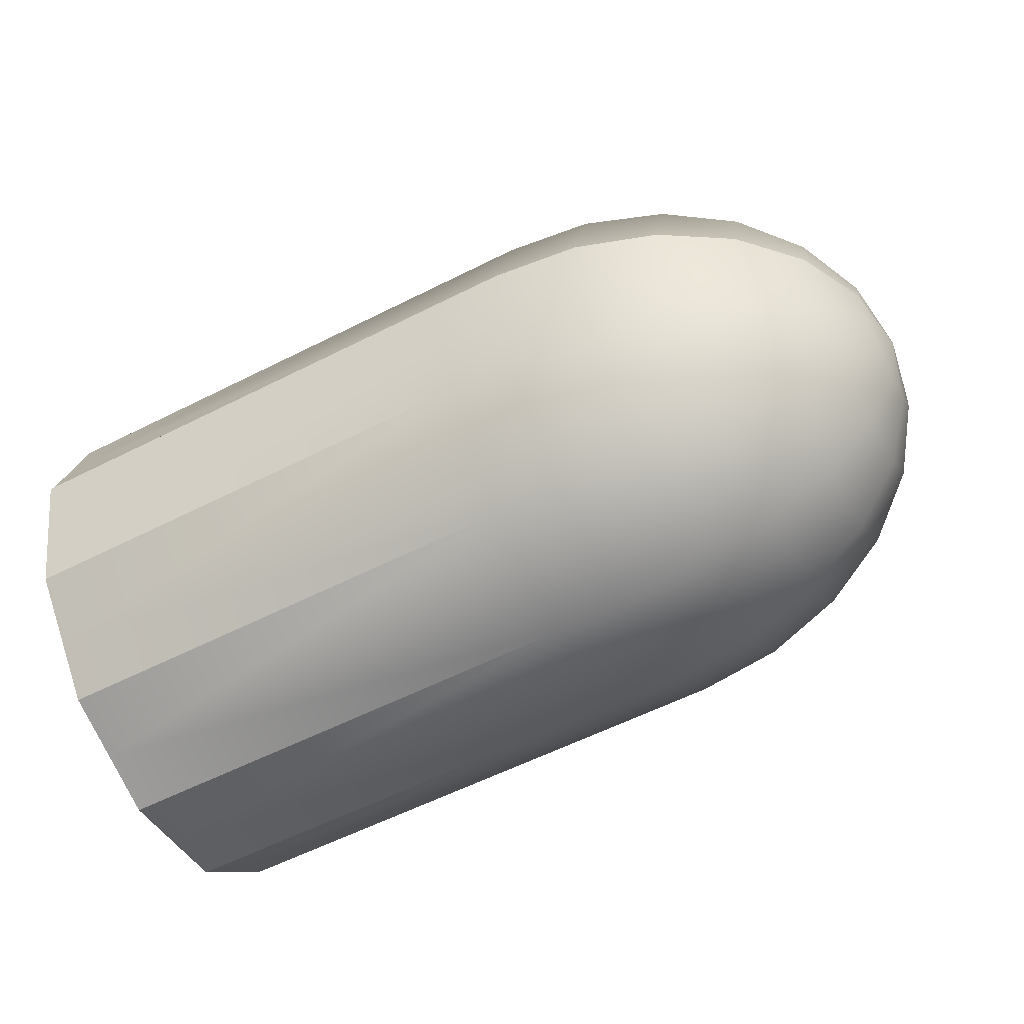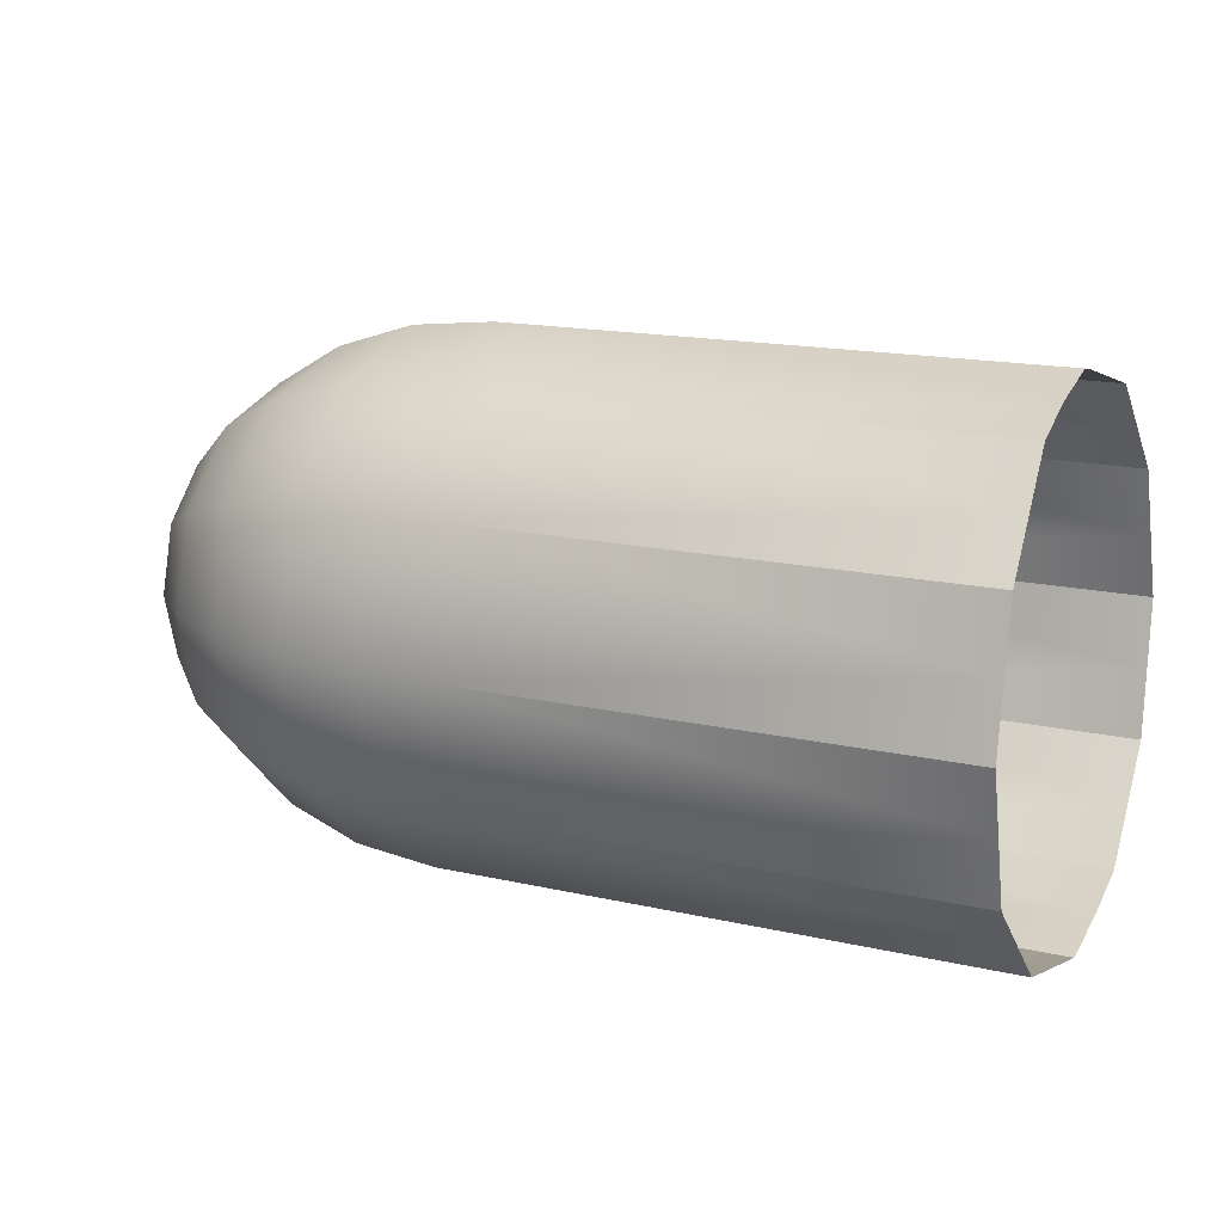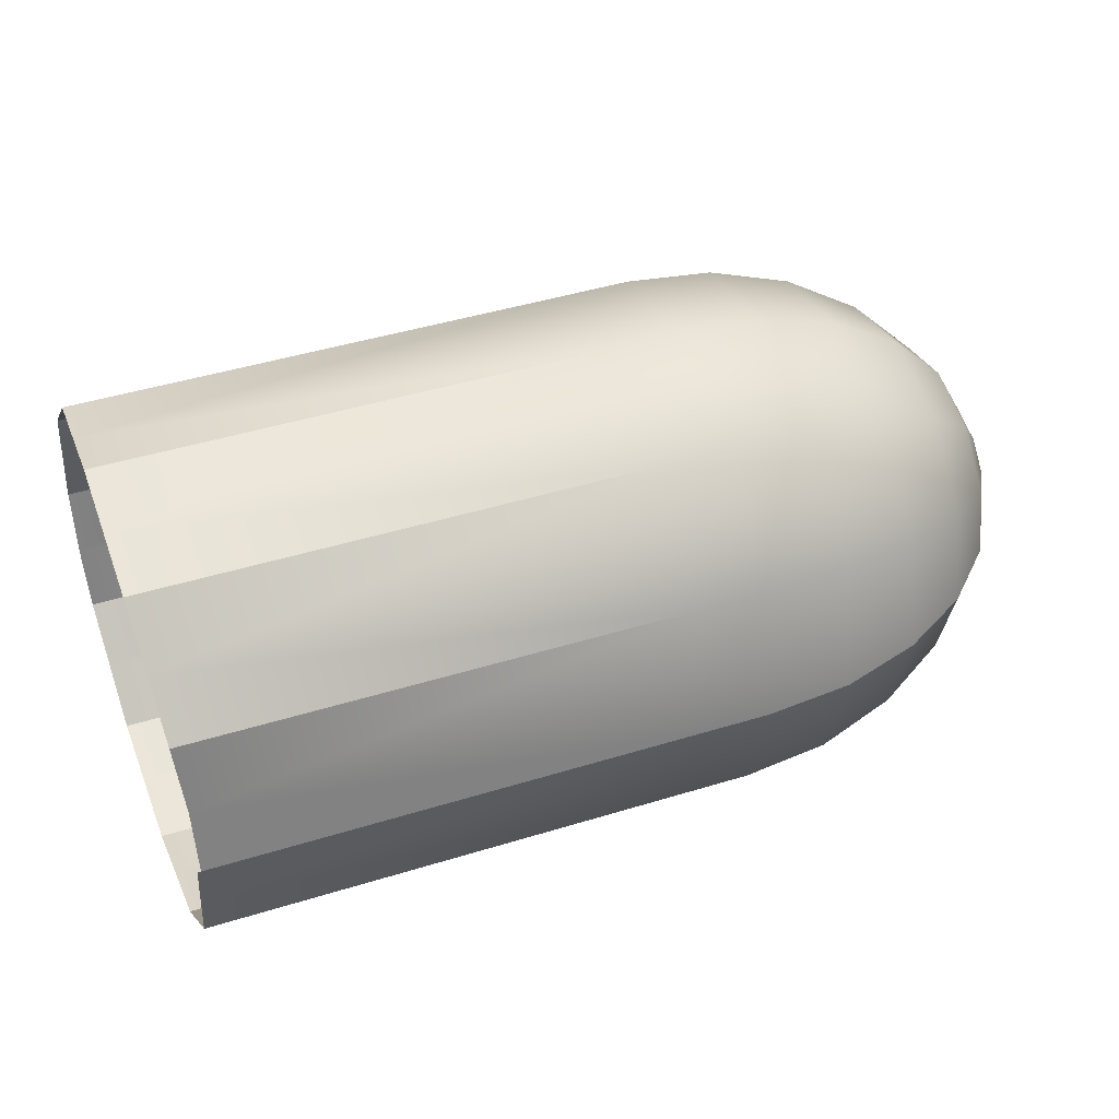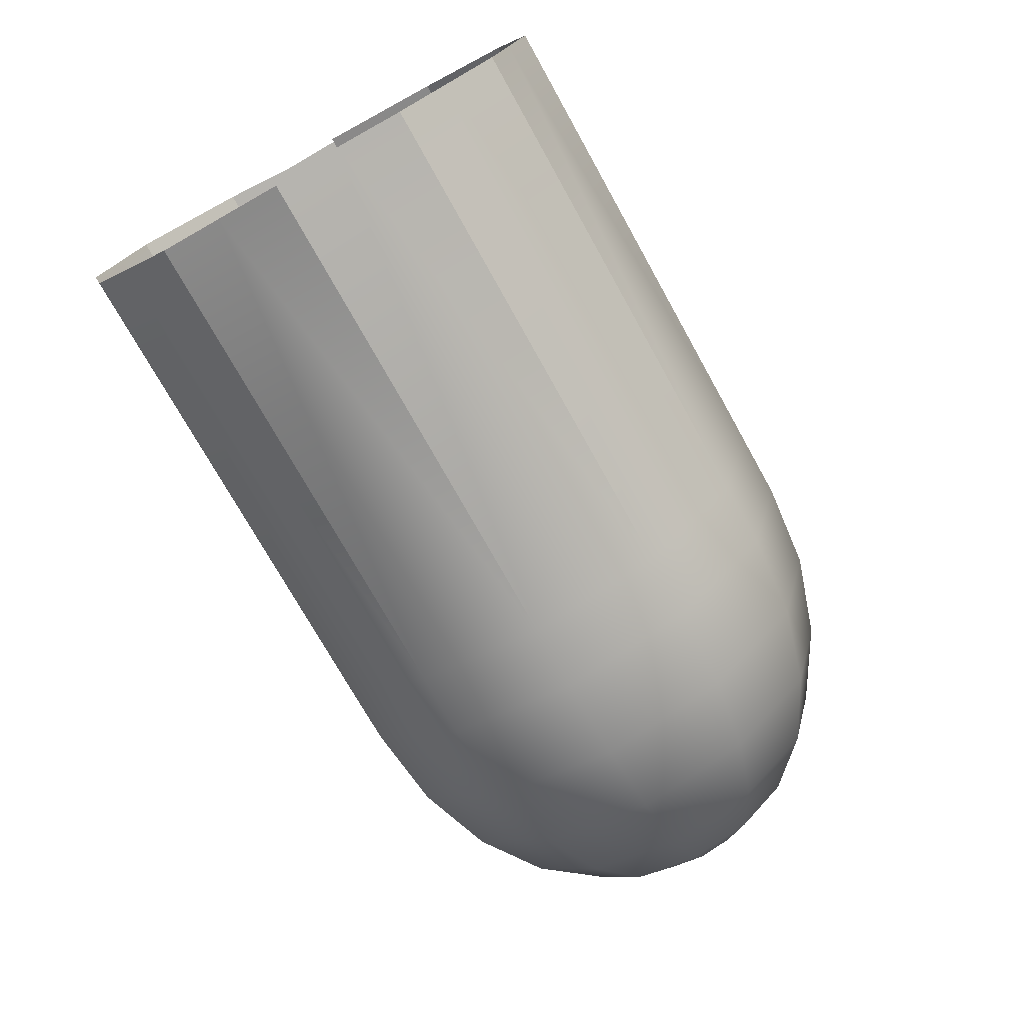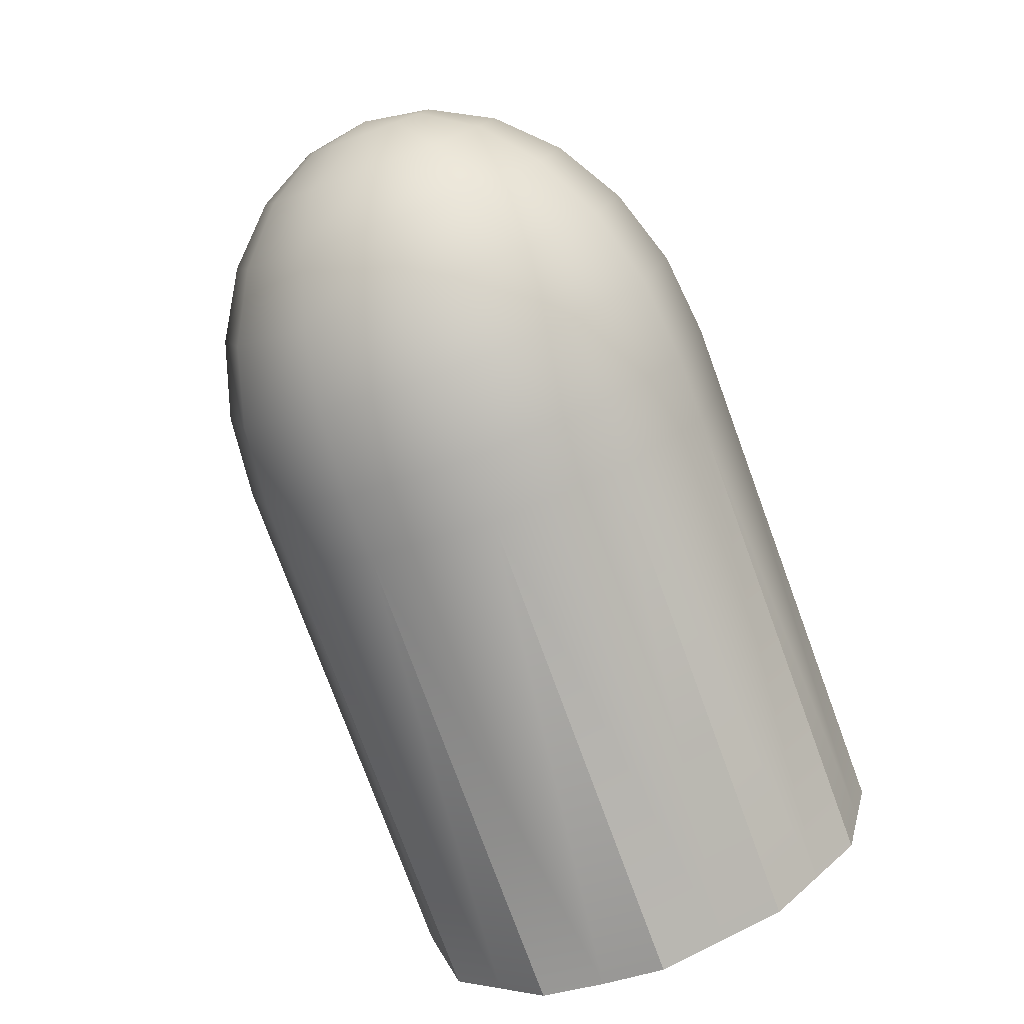
<metadata>
{"format":"obj","ext":"obj","renderer":"f3d","projection":"perspective","resolution":1024,"background":"white","views":[{"elev":-58.0,"azim":27.7,"up":"+Y"},{"elev":16.2,"azim":-154.8,"up":"+Z"},{"elev":45.1,"azim":-19.6,"up":"+Y"},{"elev":-73.5,"azim":-60.9,"up":"+Z"},{"elev":-77.4,"azim":110.2,"up":"+Z"}]}
</metadata>
<code>
g rightbicep:default1
v -0.5369 0.03136 -0.2365
v -0.5369 -0.0108 -0.07915
v -0.5369 0.1466 -0.3517
v -0.5369 0.3039 -0.3939
v -0.5369 0.4613 -0.3517
v -0.5369 0.5765 -0.2365
v -0.5369 0.6186 -0.07915
v -0.5369 0.5765 0.0782
v -0.5369 0.4613 0.1934
v -0.5369 0.3039 0.2356
v -0.5369 0.1466 0.1934
v -0.5369 0.3039 0.2356
v -0.5369 0.03136 0.07821
v -0.457 0.03136 -0.2365
v -0.457 -0.0108 -0.07915
v -0.457 0.1466 -0.3517
v -0.457 0.3039 -0.3939
v -0.457 0.4613 -0.3517
v -0.457 0.5765 -0.2365
v -0.457 0.6186 -0.07915
v -0.457 0.5765 0.0782
v -0.457 0.4613 0.1934
v -0.457 0.3039 0.2356
v -0.457 0.1466 0.1934
v -0.457 0.3039 0.2356
v -0.457 0.03136 0.07821
v -0.3532 0.04065 -0.2311
v -0.3532 -7.8e-05 -0.07915
v -0.3532 0.1519 -0.3424
v -0.3532 0.3039 -0.3831
v -0.3532 0.4559 -0.3424
v -0.3532 0.5672 -0.2311
v -0.3532 0.6079 -0.07915
v -0.3532 0.5672 0.07284
v -0.3532 0.4559 0.1841
v -0.3532 0.3039 0.2248
v -0.3532 0.1519 0.1841
v -0.3532 0.3039 0.2248
v -0.3532 0.04065 0.07284
v -0.2565 0.06788 -0.2154
v -0.2565 0.03136 -0.07915
v -0.2565 0.1676 -0.3152
v -0.2565 0.3039 -0.3517
v -0.2565 0.4402 -0.3152
v -0.2565 0.5399 -0.2154
v -0.2565 0.5765 -0.07915
v -0.2565 0.5399 0.05712
v -0.2565 0.4402 0.1569
v -0.2565 0.3039 0.1934
v -0.2565 0.1676 0.1569
v -0.2565 0.3039 0.1934
v -0.2565 0.06788 0.05712
v -0.1735 0.1112 -0.1904
v -0.1735 0.08138 -0.07915
v -0.1735 0.1926 -0.2719
v -0.1735 0.3039 -0.3017
v -0.1735 0.4152 -0.2719
v -0.1735 0.4966 -0.1904
v -0.1735 0.5264 -0.07915
v -0.1735 0.4966 0.03212
v -0.1735 0.4152 0.1136
v -0.1735 0.3039 0.1434
v -0.1735 0.1926 0.1136
v -0.1735 0.3039 0.1434
v -0.1735 0.1112 0.03212
v -0.1098 0.1676 -0.1578
v -0.1098 0.1466 -0.07915
v -0.1098 0.2252 -0.2154
v -0.1098 0.3039 -0.2365
v -0.1098 0.3826 -0.2154
v -0.1098 0.4402 -0.1578
v -0.1098 0.4613 -0.07915
v -0.1098 0.4402 -0.000476
v -0.1098 0.3826 0.05712
v -0.1098 0.3039 0.0782
v -0.1098 0.2252 0.05712
v -0.1098 0.3039 0.0782
v -0.1098 0.1676 -0.000476
v -0.06975 0.2334 -0.1199
v -0.06975 0.2225 -0.07915
v -0.06975 0.2632 -0.1497
v -0.06975 0.3039 -0.1606
v -0.06975 0.3446 -0.1497
v -0.06975 0.3745 -0.1199
v -0.06975 0.3854 -0.07915
v -0.06975 0.3745 -0.03843
v -0.06975 0.3446 -0.00861
v -0.06975 0.3039 0.0023
v -0.06975 0.2632 -0.00861
v -0.06975 0.3039 0.0023
v -0.06975 0.2334 -0.03843
v -0.05608 0.3039 -0.07915
v -0.05608 0.3039 -0.07915
v -1.134 0.01063 -0.1591
v -1.137 0.03136 -0.2365
v -1.14 0.08941 -0.2946
v -1.142 0.1466 -0.3517
v -1.143 0.2254 -0.3728
v -1.141 0.3039 -0.3939
v -1.139 0.3833 -0.3726
v -1.137 0.4613 -0.3517
v -1.136 0.5197 -0.2933
v -1.135 0.5765 -0.2365
v -1.135 0.5979 -0.1566
v -1.134 0.6186 -0.07915
v -1.133 0.5971 0.001032
v -1.131 0.5765 0.0782
v -1.127 0.5172 0.1375
v -1.123 0.4613 0.1934
v -1.117 0.3791 0.2154
v -1.118 0.3039 0.2356
v -1.131 -0.0108 -0.07915
v -1.129 0.009746 -0.002472
v -1.126 0.03136 0.07821
v -1.124 0.08708 0.1339
v -1.123 0.1466 0.1934
v -1.122 0.2224 0.2137
v -1.122 0.3039 0.2356
v -0.5369 0.03136 -0.2365
v -0.5369 -0.0108 -0.07915
v -0.5369 0.1466 -0.3517
v -0.5369 0.3039 -0.3939
v -0.5369 0.4613 -0.3517
v -0.5369 0.5765 -0.2365
v -0.5369 0.6186 -0.07915
v -0.5369 0.5765 0.0782
v -0.5369 0.4613 0.1934
v -0.5369 0.3039 0.2356
v -0.5369 0.1466 0.1934
v -0.5369 0.3039 0.2356
v -0.5369 0.03136 0.07821
v -0.457 0.03136 -0.2365
v -0.457 -0.0108 -0.07915
v -0.457 0.1466 -0.3517
v -0.457 0.3039 -0.3939
v -0.457 0.4613 -0.3517
v -0.457 0.5765 -0.2365
v -0.457 0.6186 -0.07915
v -0.457 0.5765 0.0782
v -0.457 0.4613 0.1934
v -0.457 0.3039 0.2356
v -0.457 0.1466 0.1934
v -0.457 0.3039 0.2356
v -0.457 0.03136 0.07821
v -0.3532 0.04065 -0.2311
v -0.3532 -7.8e-05 -0.07915
v -0.3532 0.1519 -0.3424
v -0.3532 0.3039 -0.3831
v -0.3532 0.4559 -0.3424
v -0.3532 0.5672 -0.2311
v -0.3532 0.6079 -0.07915
v -0.3532 0.5672 0.07284
v -0.3532 0.4559 0.1841
v -0.3532 0.3039 0.2248
v -0.3532 0.1519 0.1841
v -0.3532 0.3039 0.2248
v -0.3532 0.04065 0.07284
v -0.2565 0.06788 -0.2154
v -0.2565 0.03136 -0.07915
v -0.2565 0.1676 -0.3152
v -0.2565 0.3039 -0.3517
v -0.2565 0.4402 -0.3152
v -0.2565 0.5399 -0.2154
v -0.2565 0.5765 -0.07915
v -0.2565 0.5399 0.05712
v -0.2565 0.4402 0.1569
v -0.2565 0.3039 0.1934
v -0.2565 0.1676 0.1569
v -0.2565 0.3039 0.1934
v -0.2565 0.06788 0.05712
v -0.1735 0.1112 -0.1904
v -0.1735 0.08138 -0.07915
v -0.1735 0.1926 -0.2719
v -0.1735 0.3039 -0.3017
v -0.1735 0.4152 -0.2719
v -0.1735 0.4966 -0.1904
v -0.1735 0.5264 -0.07915
v -0.1735 0.4966 0.03212
v -0.1735 0.4152 0.1136
v -0.1735 0.3039 0.1434
v -0.1735 0.1926 0.1136
v -0.1735 0.3039 0.1434
v -0.1735 0.1112 0.03212
v -0.1098 0.1676 -0.1578
v -0.1098 0.1466 -0.07915
v -0.1098 0.2252 -0.2154
v -0.1098 0.3039 -0.2365
v -0.1098 0.3826 -0.2154
v -0.1098 0.4402 -0.1578
v -0.1098 0.4613 -0.07915
v -0.1098 0.4402 -0.000476
v -0.1098 0.3826 0.05712
v -0.1098 0.3039 0.0782
v -0.1098 0.2252 0.05712
v -0.1098 0.3039 0.0782
v -0.1098 0.1676 -0.000476
v -0.06975 0.2334 -0.1199
v -0.06975 0.2225 -0.07915
v -0.06975 0.2632 -0.1497
v -0.06975 0.3039 -0.1606
v -0.06975 0.3446 -0.1497
v -0.06975 0.3745 -0.1199
v -0.06975 0.3854 -0.07915
v -0.06975 0.3745 -0.03843
v -0.06975 0.3446 -0.00861
v -0.06975 0.3039 0.0023
v -0.06975 0.2632 -0.00861
v -0.06975 0.3039 0.0023
v -0.06975 0.2334 -0.03843
v -0.05608 0.3039 -0.07915
v -0.05608 0.3039 -0.07915
v -1.134 0.01063 -0.1591
v -1.137 0.03136 -0.2365
v -1.14 0.08941 -0.2946
v -1.142 0.1466 -0.3517
v -1.143 0.2254 -0.3728
v -1.141 0.3039 -0.3939
v -1.139 0.3833 -0.3726
v -1.137 0.4613 -0.3517
v -1.136 0.5197 -0.2933
v -1.135 0.5765 -0.2365
v -1.135 0.5979 -0.1566
v -1.134 0.6186 -0.07915
v -1.133 0.5971 0.001032
v -1.131 0.5765 0.0782
v -1.127 0.5172 0.1375
v -1.123 0.4613 0.1934
v -1.117 0.3791 0.2154
v -1.118 0.3039 0.2356
v -1.131 -0.0108 -0.07915
v -1.129 0.009746 -0.002472
v -1.126 0.03136 0.07821
v -1.124 0.08708 0.1339
v -1.123 0.1466 0.1934
v -1.122 0.2224 0.2137
v -1.122 0.3039 0.2356
g rightbicep:Mesh rightbicep:polySurface11 rightbicep:polySurface14 rightbicep:polySurface1
f 94 95 1
f 1 2 94
f 94 2 112
f 113 112 2
f 3 1 96
f 96 1 95
f 96 97 3
f 4 3 98
f 98 3 97
f 98 99 4
f 5 4 100
f 100 4 99
f 100 101 5
f 6 5 102
f 102 5 101
f 102 103 6
f 7 6 104
f 104 6 103
f 104 105 7
f 8 7 106
f 106 7 105
f 106 107 8
f 9 8 108
f 108 8 107
f 108 109 9
f 10 9 110
f 110 9 109
f 110 111 10
f 117 116 11
f 11 12 117
f 117 12 118
f 13 11 115
f 115 11 116
f 115 114 13
f 2 13 113
f 113 13 114
f 2 1 14
f 14 15 2
f 13 2 15
f 16 14 1
f 1 3 16
f 17 16 3
f 3 4 17
f 18 17 4
f 4 5 18
f 19 18 5
f 5 6 19
f 20 19 6
f 6 7 20
f 21 20 7
f 7 8 21
f 22 21 8
f 8 9 22
f 23 22 9
f 9 10 23
f 12 11 24
f 24 25 12
f 26 24 11
f 11 13 26
f 15 26 13
f 15 14 27
f 27 28 15
f 26 15 28
f 29 27 14
f 14 16 29
f 30 29 16
f 16 17 30
f 31 30 17
f 17 18 31
f 32 31 18
f 18 19 32
f 33 32 19
f 19 20 33
f 34 33 20
f 20 21 34
f 35 34 21
f 21 22 35
f 36 35 22
f 22 23 36
f 25 24 37
f 37 38 25
f 39 37 24
f 24 26 39
f 28 39 26
f 28 27 40
f 40 41 28
f 39 28 41
f 42 40 27
f 27 29 42
f 43 42 29
f 29 30 43
f 44 43 30
f 30 31 44
f 45 44 31
f 31 32 45
f 46 45 32
f 32 33 46
f 47 46 33
f 33 34 47
f 48 47 34
f 34 35 48
f 49 48 35
f 35 36 49
f 38 37 50
f 50 51 38
f 52 50 37
f 37 39 52
f 41 52 39
f 41 40 53
f 53 54 41
f 52 41 54
f 55 53 40
f 40 42 55
f 56 55 42
f 42 43 56
f 57 56 43
f 43 44 57
f 58 57 44
f 44 45 58
f 59 58 45
f 45 46 59
f 60 59 46
f 46 47 60
f 61 60 47
f 47 48 61
f 62 61 48
f 48 49 62
f 51 50 63
f 63 64 51
f 65 63 50
f 50 52 65
f 54 65 52
f 54 53 66
f 66 67 54
f 65 54 67
f 68 66 53
f 53 55 68
f 69 68 55
f 55 56 69
f 70 69 56
f 56 57 70
f 71 70 57
f 57 58 71
f 72 71 58
f 58 59 72
f 73 72 59
f 59 60 73
f 74 73 60
f 60 61 74
f 75 74 61
f 61 62 75
f 64 63 76
f 76 77 64
f 78 76 63
f 63 65 78
f 67 78 65
f 67 66 79
f 79 80 67
f 78 67 80
f 81 79 66
f 66 68 81
f 82 81 68
f 68 69 82
f 83 82 69
f 69 70 83
f 84 83 70
f 70 71 84
f 85 84 71
f 71 72 85
f 86 85 72
f 72 73 86
f 87 86 73
f 73 74 87
f 88 87 74
f 74 75 88
f 77 76 89
f 89 90 77
f 91 89 76
f 76 78 91
f 80 91 78
f 80 79 92
f 90 89 92
f 89 91 92
f 91 80 92
f 79 81 93
f 81 82 93
f 82 83 93
f 83 84 93
f 84 85 93
f 85 86 93
f 86 87 93
f 87 88 93
f 212 213 119
f 119 120 212
f 212 120 230
f 231 230 120
f 121 119 214
f 214 119 213
f 214 215 121
f 122 121 216
f 216 121 215
f 216 217 122
f 123 122 218
f 218 122 217
f 218 219 123
f 124 123 220
f 220 123 219
f 220 221 124
f 125 124 222
f 222 124 221
f 222 223 125
f 126 125 224
f 224 125 223
f 224 225 126
f 127 126 226
f 226 126 225
f 226 227 127
f 128 127 228
f 228 127 227
f 228 229 128
f 235 234 129
f 129 130 235
f 235 130 236
f 131 129 233
f 233 129 234
f 233 232 131
f 120 131 231
f 231 131 232
f 120 119 132
f 132 133 120
f 131 120 133
f 134 132 119
f 119 121 134
f 135 134 121
f 121 122 135
f 136 135 122
f 122 123 136
f 137 136 123
f 123 124 137
f 138 137 124
f 124 125 138
f 139 138 125
f 125 126 139
f 140 139 126
f 126 127 140
f 141 140 127
f 127 128 141
f 130 129 142
f 142 143 130
f 144 142 129
f 129 131 144
f 133 144 131
f 133 132 145
f 145 146 133
f 144 133 146
f 147 145 132
f 132 134 147
f 148 147 134
f 134 135 148
f 149 148 135
f 135 136 149
f 150 149 136
f 136 137 150
f 151 150 137
f 137 138 151
f 152 151 138
f 138 139 152
f 153 152 139
f 139 140 153
f 154 153 140
f 140 141 154
f 143 142 155
f 155 156 143
f 157 155 142
f 142 144 157
f 146 157 144
f 146 145 158
f 158 159 146
f 157 146 159
f 160 158 145
f 145 147 160
f 161 160 147
f 147 148 161
f 162 161 148
f 148 149 162
f 163 162 149
f 149 150 163
f 164 163 150
f 150 151 164
f 165 164 151
f 151 152 165
f 166 165 152
f 152 153 166
f 167 166 153
f 153 154 167
f 156 155 168
f 168 169 156
f 170 168 155
f 155 157 170
f 159 170 157
f 159 158 171
f 171 172 159
f 170 159 172
f 173 171 158
f 158 160 173
f 174 173 160
f 160 161 174
f 175 174 161
f 161 162 175
f 176 175 162
f 162 163 176
f 177 176 163
f 163 164 177
f 178 177 164
f 164 165 178
f 179 178 165
f 165 166 179
f 180 179 166
f 166 167 180
f 169 168 181
f 181 182 169
f 183 181 168
f 168 170 183
f 172 183 170
f 172 171 184
f 184 185 172
f 183 172 185
f 186 184 171
f 171 173 186
f 187 186 173
f 173 174 187
f 188 187 174
f 174 175 188
f 189 188 175
f 175 176 189
f 190 189 176
f 176 177 190
f 191 190 177
f 177 178 191
f 192 191 178
f 178 179 192
f 193 192 179
f 179 180 193
f 182 181 194
f 194 195 182
f 196 194 181
f 181 183 196
f 185 196 183
f 185 184 197
f 197 198 185
f 196 185 198
f 199 197 184
f 184 186 199
f 200 199 186
f 186 187 200
f 201 200 187
f 187 188 201
f 202 201 188
f 188 189 202
f 203 202 189
f 189 190 203
f 204 203 190
f 190 191 204
f 205 204 191
f 191 192 205
f 206 205 192
f 192 193 206
f 195 194 207
f 207 208 195
f 209 207 194
f 194 196 209
f 198 209 196
f 198 197 210
f 208 207 210
f 207 209 210
f 209 198 210
f 197 199 211
f 199 200 211
f 200 201 211
f 201 202 211
f 202 203 211
f 203 204 211
f 204 205 211
f 205 206 211

</code>
